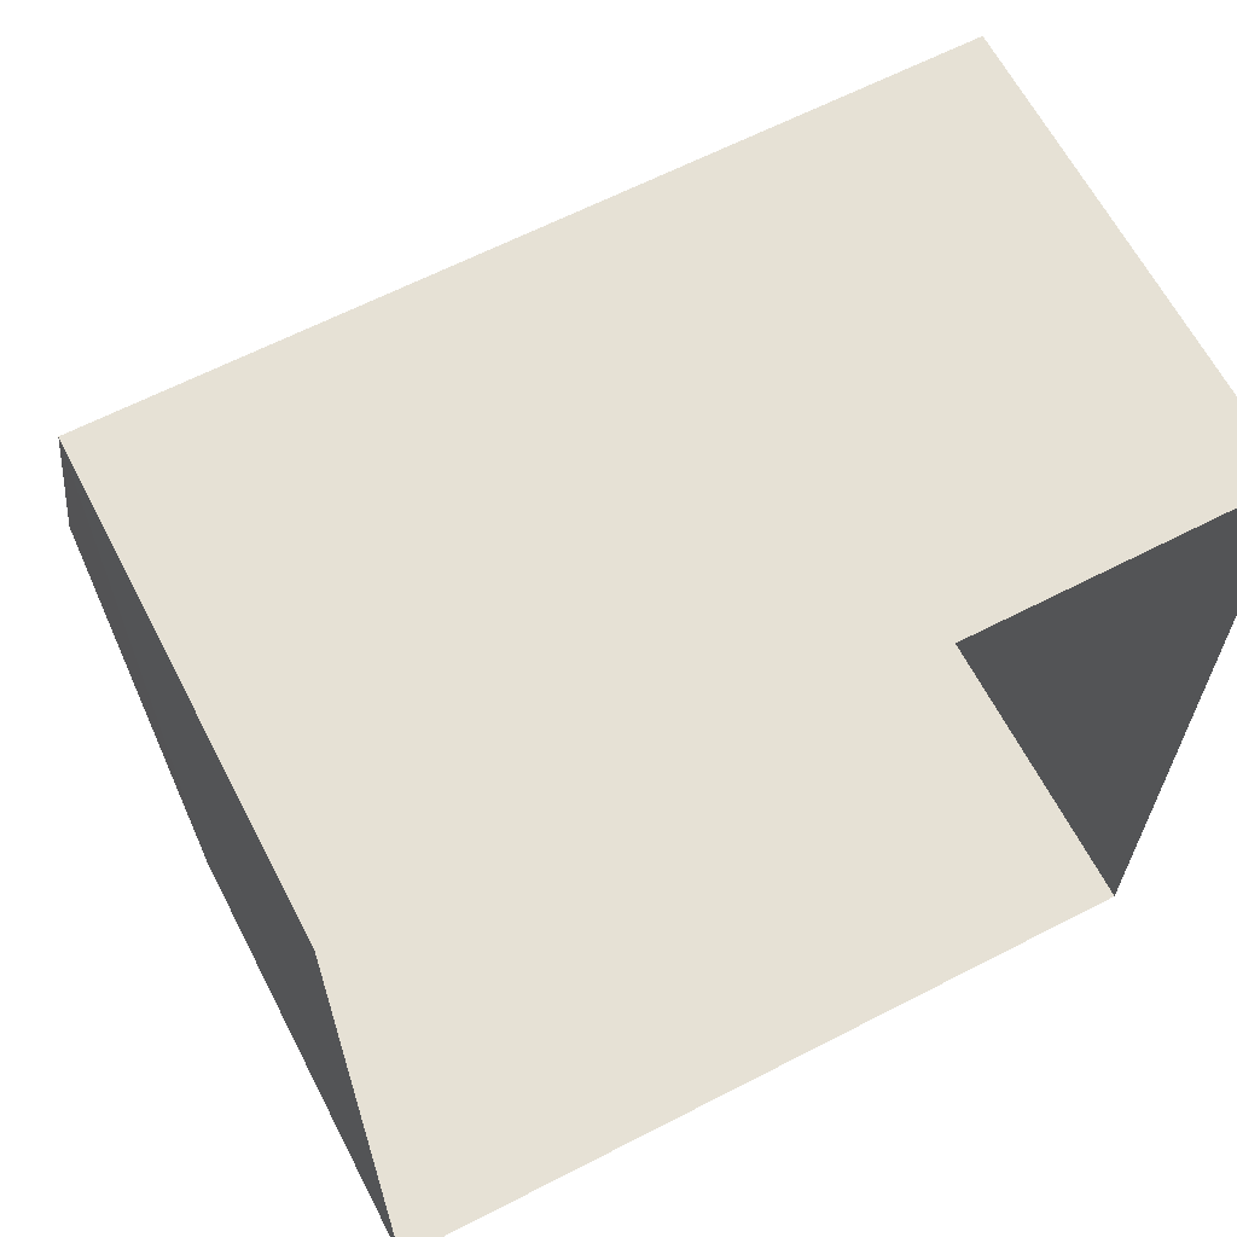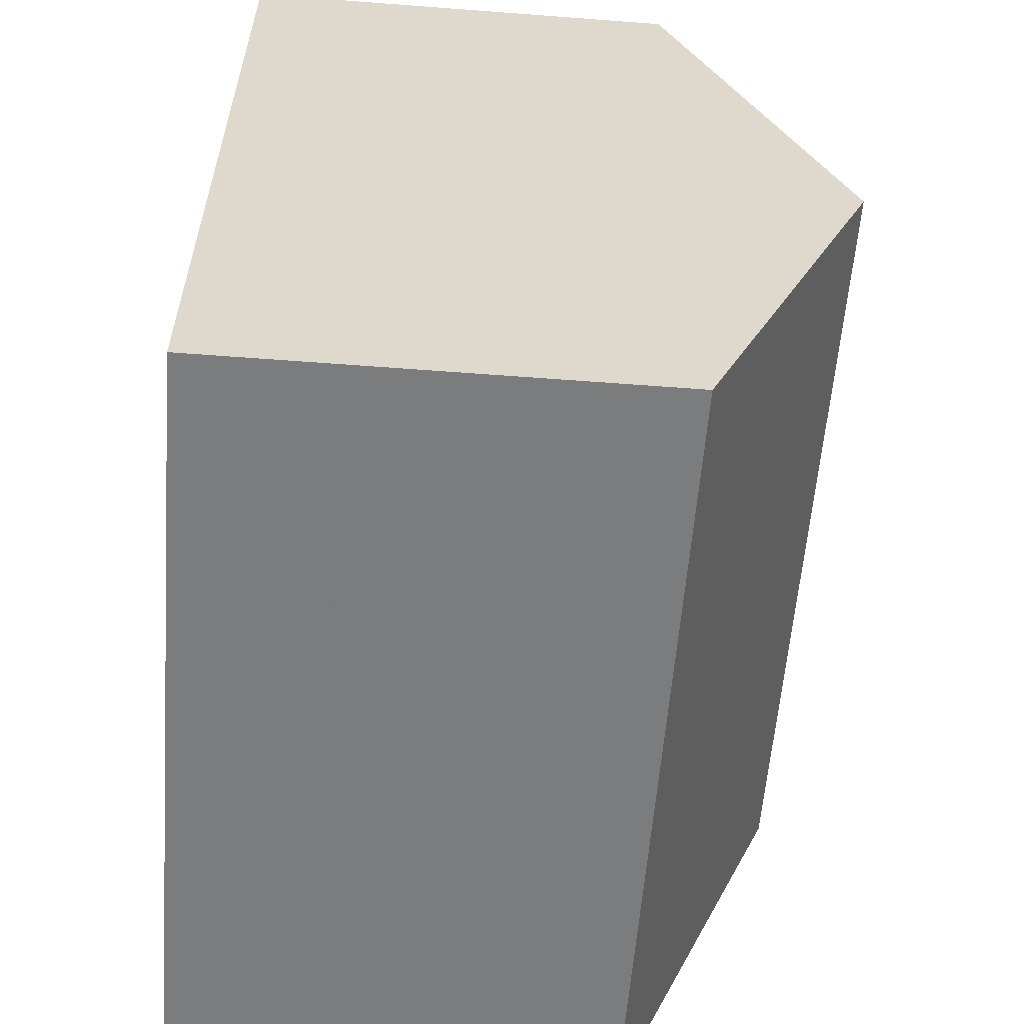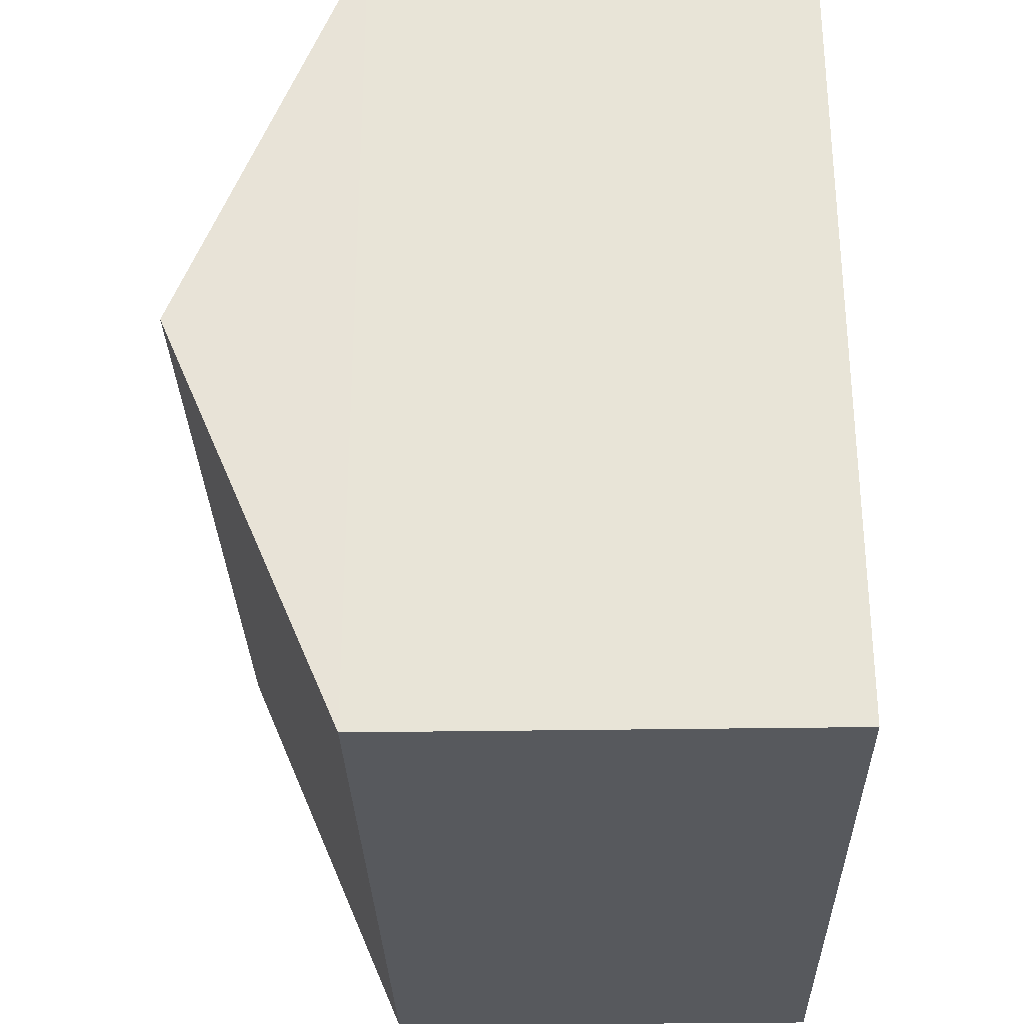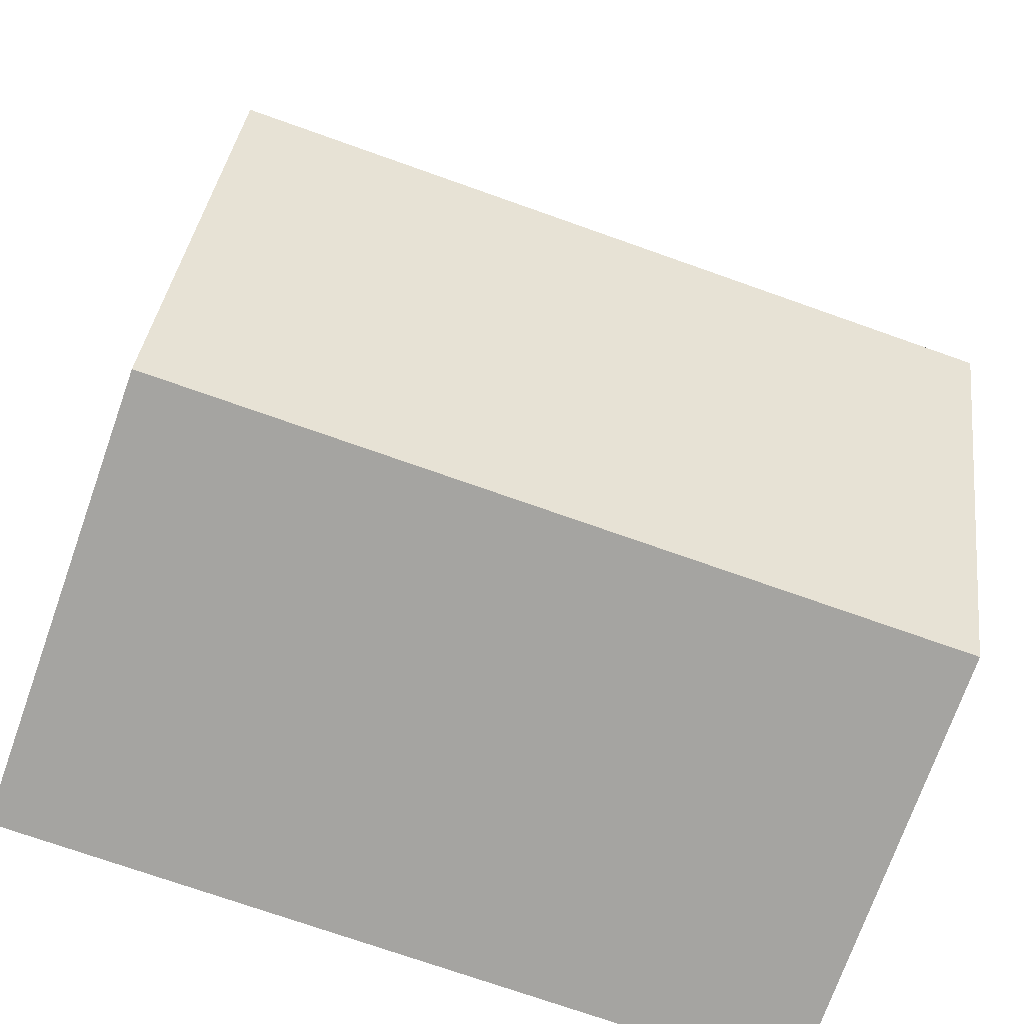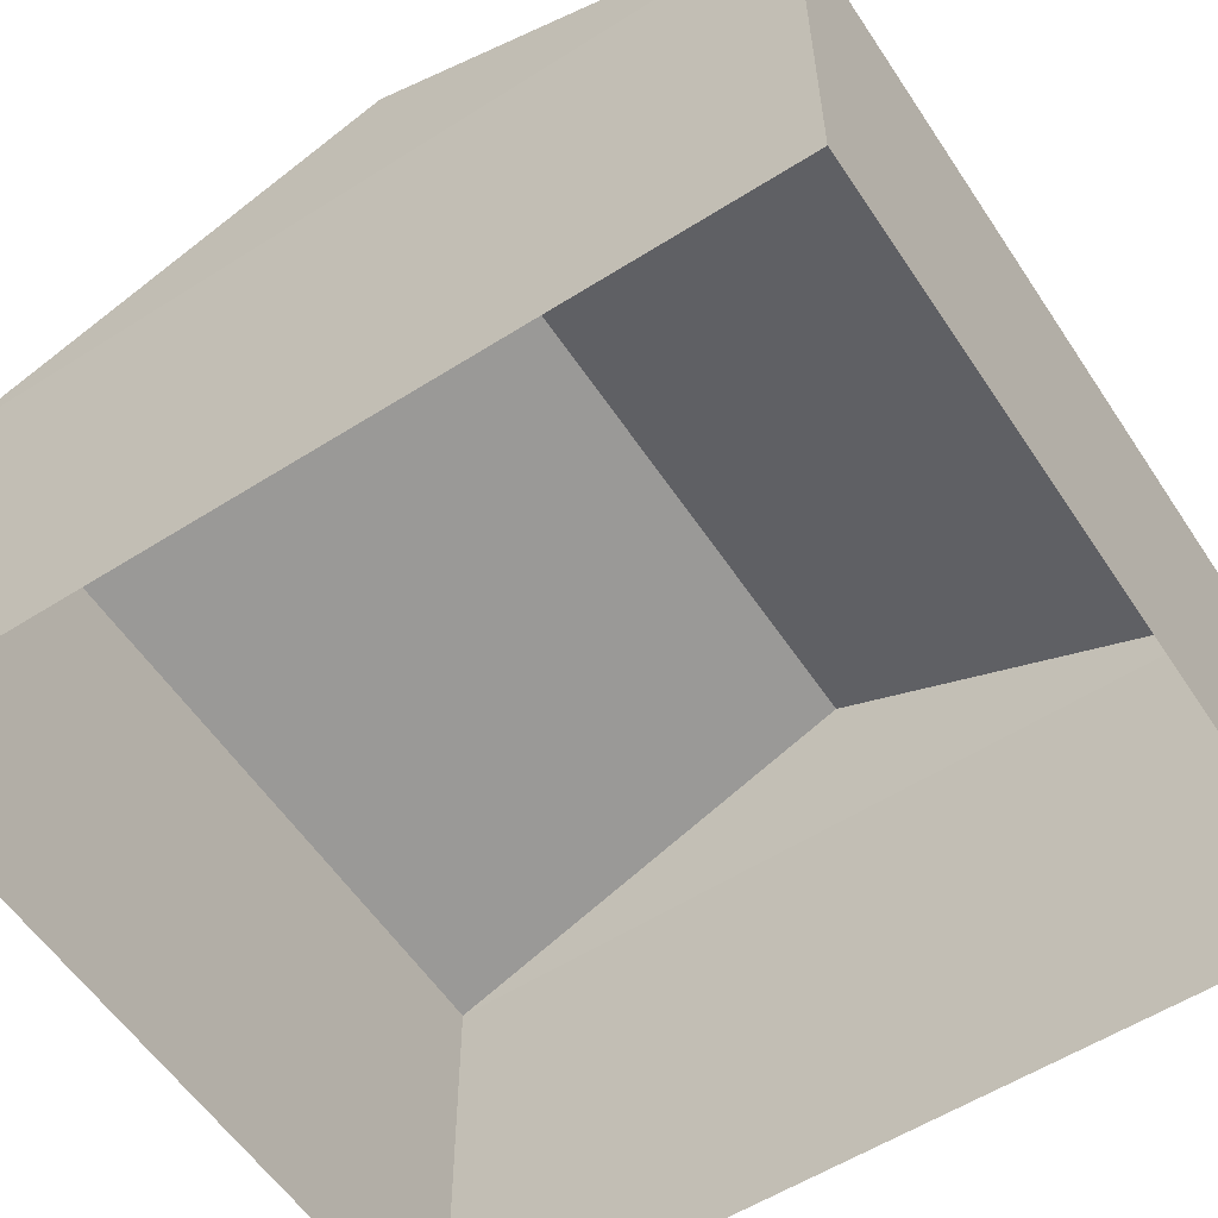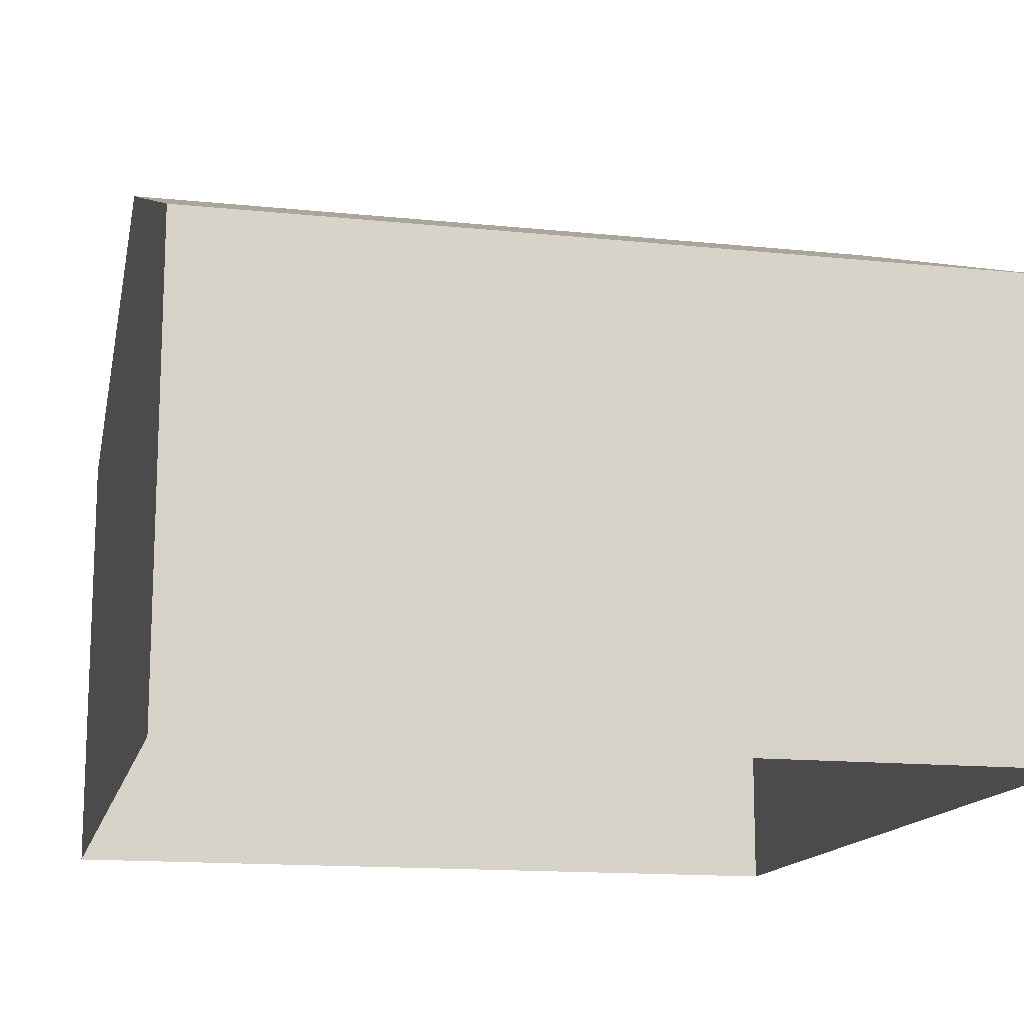
<metadata>
{"format":"obj","ext":"obj","renderer":"f3d","projection":"perspective","resolution":1024,"background":"white","views":[{"elev":64.1,"azim":152.6,"up":"+Y"},{"elev":-58.6,"azim":-94.5,"up":"+Y"},{"elev":-29.6,"azim":91.4,"up":"+Y"},{"elev":-73.2,"azim":-19.5,"up":"+Y"},{"elev":-57.4,"azim":-56.7,"up":"+Z"},{"elev":-14.4,"azim":167.2,"up":"+Z"}]}
</metadata>
<code>
g
v  -4.395 4.827 0
v  -4.395 -4.827 0
v  4.395 -4.827 0
v  -4.395 4.827 5.01
v  -4.395 -4.827 5.01
v  4.395 4.827 5.01
v  4.395 -4.827 5.01
v  4.372 -0.1619 7.006
v  -4.35 -0.1586 7.006
v  4.395 4.821 0
g Garage_27
f -5 -7 -2 -3
f -6 -7 -10 -9
f -9 -8 -4 -6
f -3 -2 -6 -4
f -4 -8 -1 -5
f -5 -1 -10 -7
f -7 -6 -2
f -5 -3 -4
g

</code>
